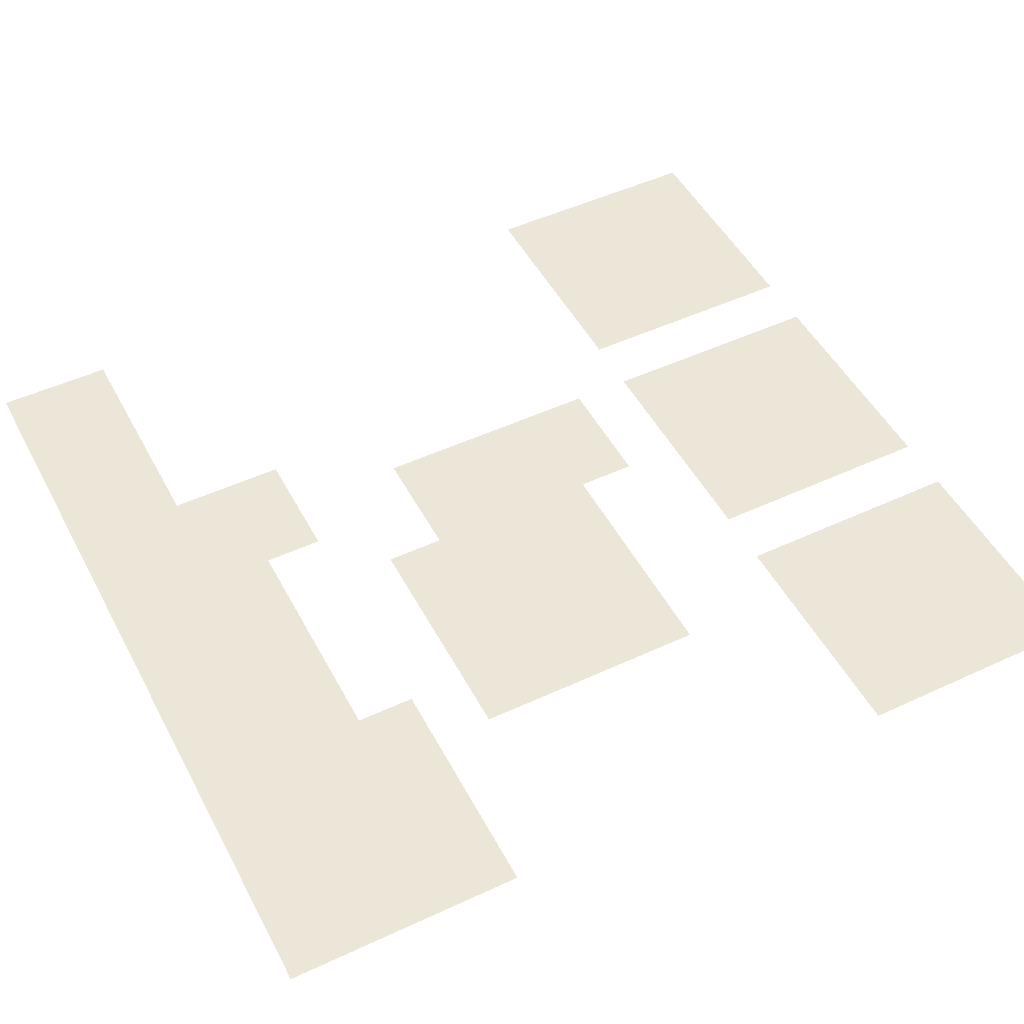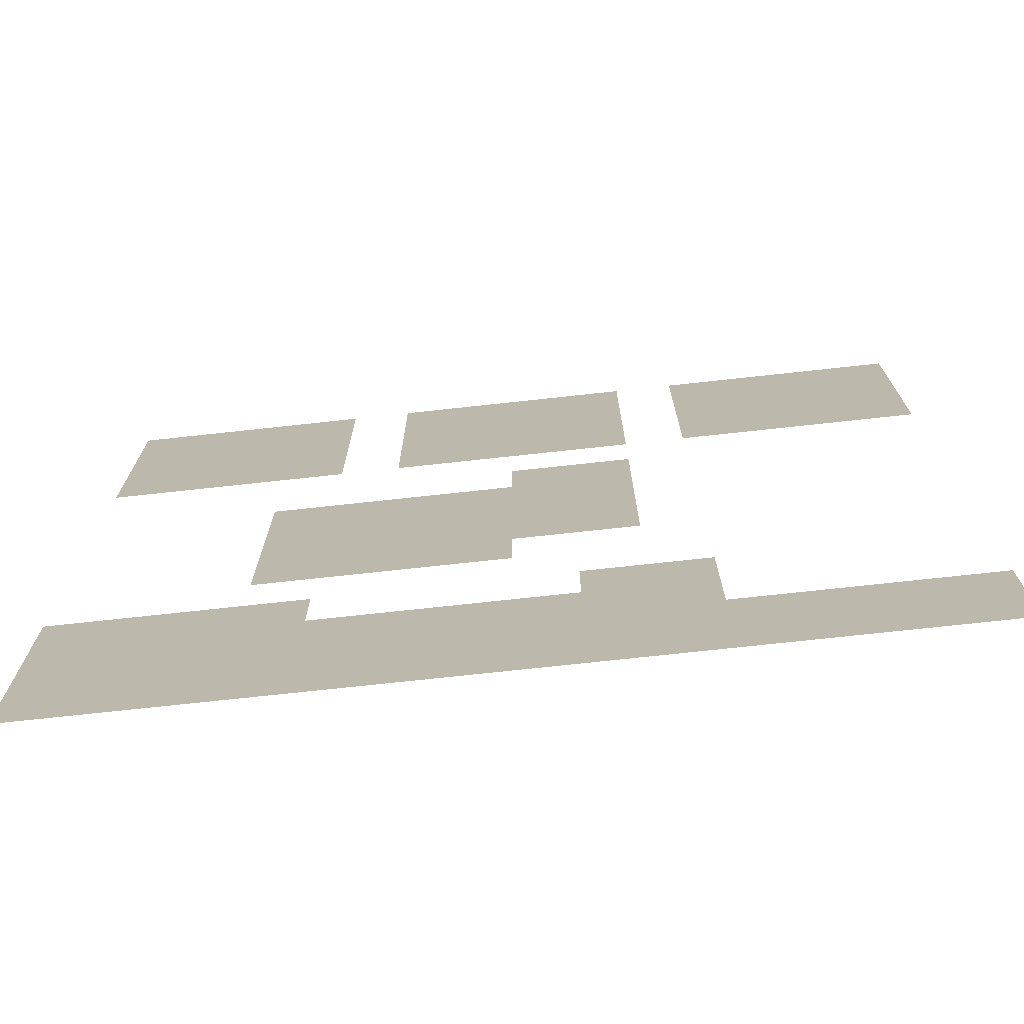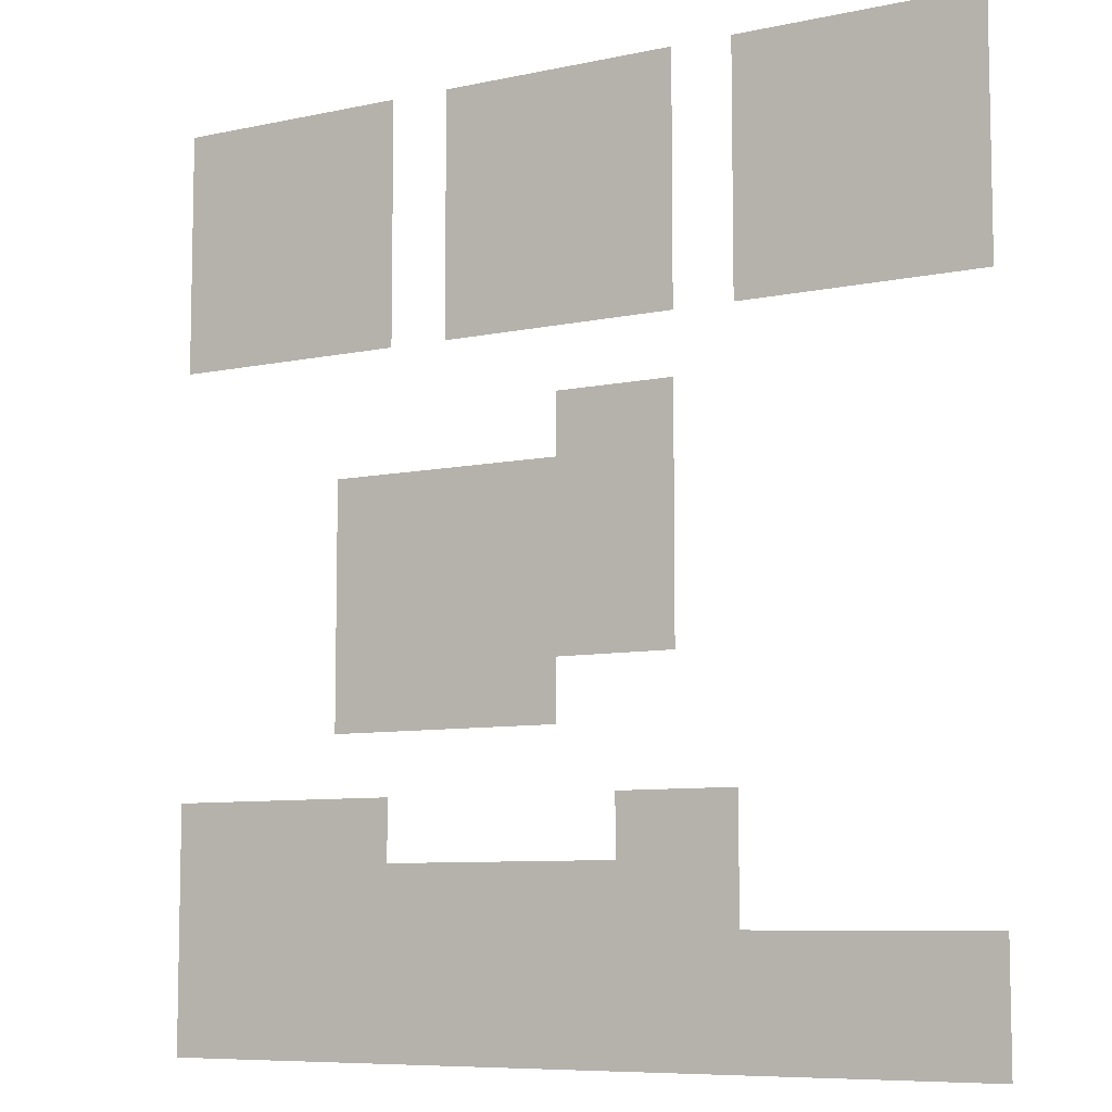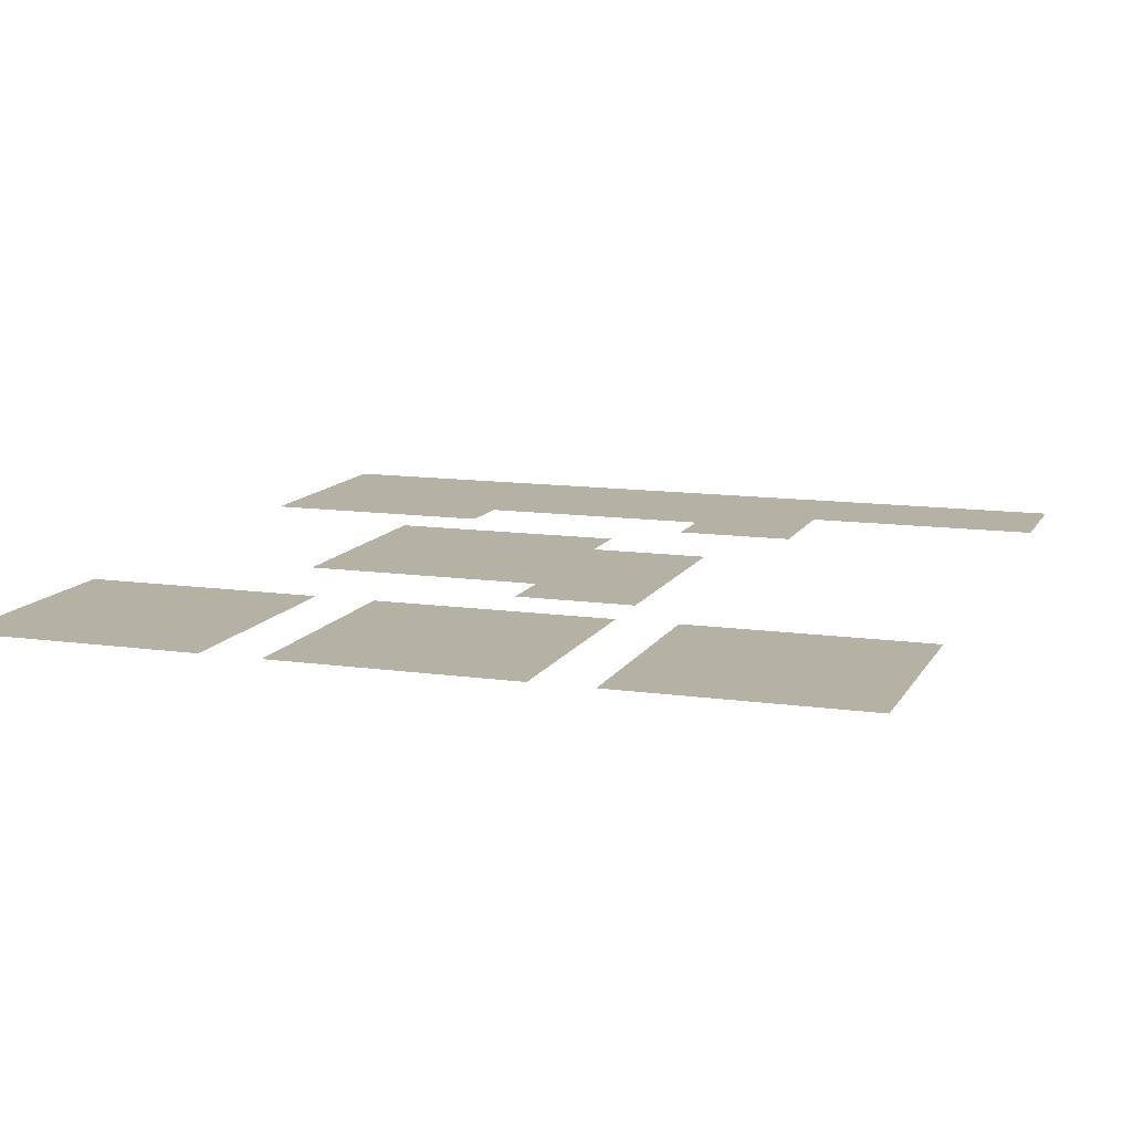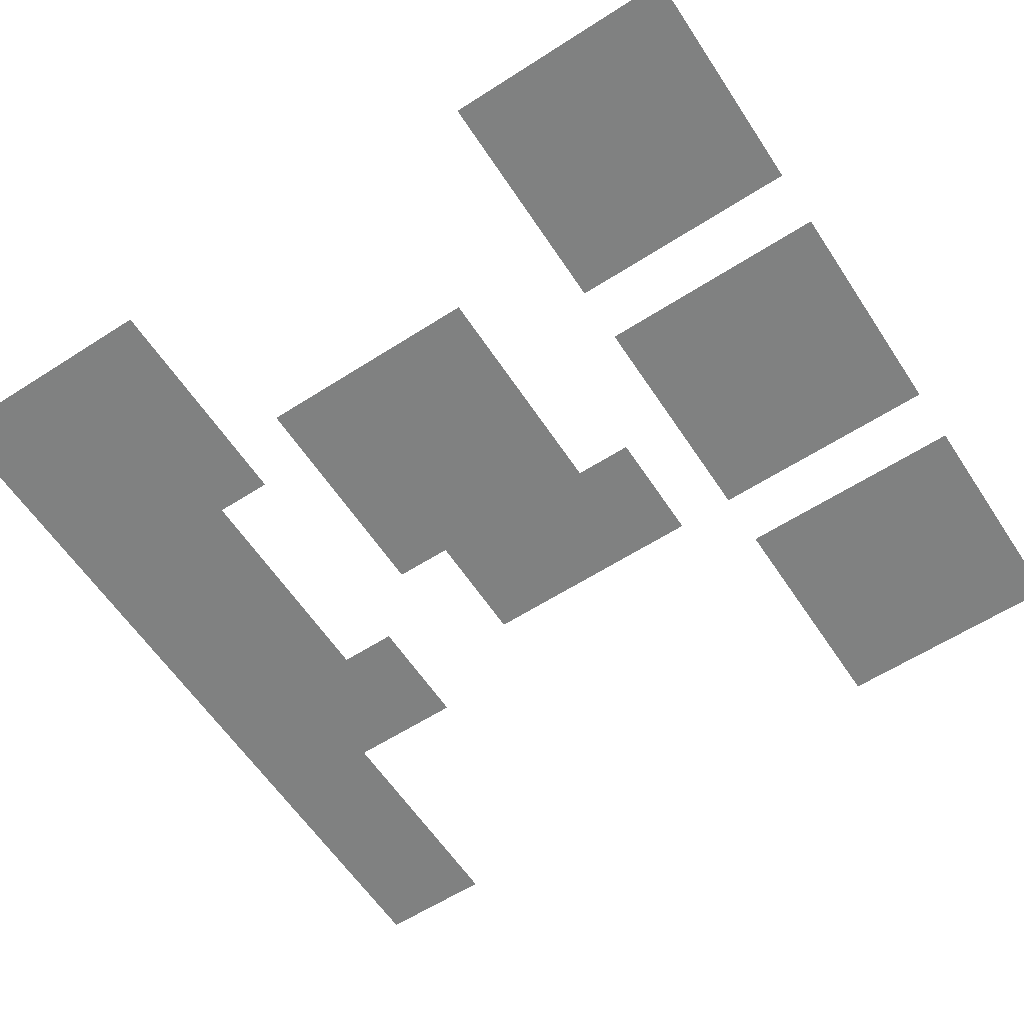
<metadata>
{"format":"obj","ext":"obj","renderer":"f3d","projection":"perspective","resolution":1024,"background":"white","views":[{"elev":49.4,"azim":62.8,"up":"+Z"},{"elev":-73.8,"azim":-173.8,"up":"+Y"},{"elev":-7.9,"azim":-148.9,"up":"+Y"},{"elev":11.8,"azim":-161.1,"up":"+Z"},{"elev":-60.3,"azim":123.3,"up":"+Z"}]}
</metadata>
<code>
v -16 -3 0
v -17 -3 0
v -17 -2 0
v -16 -2 0
v -15 -3 0
v -16 -3 0
v -16 -2 0
v -15 -2 0
v -14 -3 0
v -15 -3 0
v -15 -2 0
v -14 -2 0
v -13 -3 0
v -14 -3 0
v -14 -2 0
v -13 -2 0
v -11 -3 0
v -12 -3 0
v -12 -2 0
v -11 -2 0
v -10 -3 0
v -11 -3 0
v -11 -2 0
v -10 -2 0
v -9 -3 0
v -10 -3 0
v -10 -2 0
v -9 -2 0
v -8 -3 0
v -9 -3 0
v -9 -2 0
v -8 -2 0
v -6 -3 0
v -7 -3 0
v -7 -2 0
v -6 -2 0
v -5 -3 0
v -6 -3 0
v -6 -2 0
v -5 -2 0
v -4 -3 0
v -5 -3 0
v -5 -2 0
v -4 -2 0
v -3 -3 0
v -4 -3 0
v -4 -2 0
v -3 -2 0
v -16 -4 0
v -17 -4 0
v -17 -3 0
v -16 -3 0
v -15 -4 0
v -16 -4 0
v -16 -3 0
v -15 -3 0
v -14 -4 0
v -15 -4 0
v -15 -3 0
v -14 -3 0
v -13 -4 0
v -14 -4 0
v -14 -3 0
v -13 -3 0
v -11 -4 0
v -12 -4 0
v -12 -3 0
v -11 -3 0
v -10 -4 0
v -11 -4 0
v -11 -3 0
v -10 -3 0
v -9 -4 0
v -10 -4 0
v -10 -3 0
v -9 -3 0
v -8 -4 0
v -9 -4 0
v -9 -3 0
v -8 -3 0
v -6 -4 0
v -7 -4 0
v -7 -3 0
v -6 -3 0
v -5 -4 0
v -6 -4 0
v -6 -3 0
v -5 -3 0
v -4 -4 0
v -5 -4 0
v -5 -3 0
v -4 -3 0
v -3 -4 0
v -4 -4 0
v -4 -3 0
v -3 -3 0
v -16 -5 0
v -17 -5 0
v -17 -4 0
v -16 -4 0
v -15 -5 0
v -16 -5 0
v -16 -4 0
v -15 -4 0
v -14 -5 0
v -15 -5 0
v -15 -4 0
v -14 -4 0
v -13 -5 0
v -14 -5 0
v -14 -4 0
v -13 -4 0
v -11 -5 0
v -12 -5 0
v -12 -4 0
v -11 -4 0
v -10 -5 0
v -11 -5 0
v -11 -4 0
v -10 -4 0
v -9 -5 0
v -10 -5 0
v -10 -4 0
v -9 -4 0
v -8 -5 0
v -9 -5 0
v -9 -4 0
v -8 -4 0
v -6 -5 0
v -7 -5 0
v -7 -4 0
v -6 -4 0
v -5 -5 0
v -6 -5 0
v -6 -4 0
v -5 -4 0
v -4 -5 0
v -5 -5 0
v -5 -4 0
v -4 -4 0
v -3 -5 0
v -4 -5 0
v -4 -4 0
v -3 -4 0
v -16 -6 0
v -17 -6 0
v -17 -5 0
v -16 -5 0
v -15 -6 0
v -16 -6 0
v -16 -5 0
v -15 -5 0
v -14 -6 0
v -15 -6 0
v -15 -5 0
v -14 -5 0
v -13 -6 0
v -14 -6 0
v -14 -5 0
v -13 -5 0
v -11 -6 0
v -12 -6 0
v -12 -5 0
v -11 -5 0
v -10 -6 0
v -11 -6 0
v -11 -5 0
v -10 -5 0
v -9 -6 0
v -10 -6 0
v -10 -5 0
v -9 -5 0
v -8 -6 0
v -9 -6 0
v -9 -5 0
v -8 -5 0
v -6 -6 0
v -7 -6 0
v -7 -5 0
v -6 -5 0
v -5 -6 0
v -6 -6 0
v -6 -5 0
v -5 -5 0
v -4 -6 0
v -5 -6 0
v -5 -5 0
v -4 -5 0
v -3 -6 0
v -4 -6 0
v -4 -5 0
v -3 -5 0
v -11 -8 0
v -12 -8 0
v -12 -7 0
v -11 -7 0
v -10 -8 0
v -11 -8 0
v -11 -7 0
v -10 -7 0
v -11 -9 0
v -12 -9 0
v -12 -8 0
v -11 -8 0
v -10 -9 0
v -11 -9 0
v -11 -8 0
v -10 -8 0
v -9 -9 0
v -10 -9 0
v -10 -8 0
v -9 -8 0
v -8 -9 0
v -9 -9 0
v -9 -8 0
v -8 -8 0
v -7 -9 0
v -8 -9 0
v -8 -8 0
v -7 -8 0
v -6 -9 0
v -7 -9 0
v -7 -8 0
v -6 -8 0
v -11 -10 0
v -12 -10 0
v -12 -9 0
v -11 -9 0
v -10 -10 0
v -11 -10 0
v -11 -9 0
v -10 -9 0
v -9 -10 0
v -10 -10 0
v -10 -9 0
v -9 -9 0
v -8 -10 0
v -9 -10 0
v -9 -9 0
v -8 -9 0
v -7 -10 0
v -8 -10 0
v -8 -9 0
v -7 -9 0
v -6 -10 0
v -7 -10 0
v -7 -9 0
v -6 -9 0
v -11 -11 0
v -12 -11 0
v -12 -10 0
v -11 -10 0
v -10 -11 0
v -11 -11 0
v -11 -10 0
v -10 -10 0
v -9 -11 0
v -10 -11 0
v -10 -10 0
v -9 -10 0
v -8 -11 0
v -9 -11 0
v -9 -10 0
v -8 -10 0
v -7 -11 0
v -8 -11 0
v -8 -10 0
v -7 -10 0
v -6 -11 0
v -7 -11 0
v -7 -10 0
v -6 -10 0
v -9 -12 0
v -10 -12 0
v -10 -11 0
v -9 -11 0
v -8 -12 0
v -9 -12 0
v -9 -11 0
v -8 -11 0
v -7 -12 0
v -8 -12 0
v -8 -11 0
v -7 -11 0
v -6 -12 0
v -7 -12 0
v -7 -11 0
v -6 -11 0
v -12 -14 0
v -13 -14 0
v -13 -13 0
v -12 -13 0
v -11 -14 0
v -12 -14 0
v -12 -13 0
v -11 -13 0
v -6 -14 0
v -7 -14 0
v -7 -13 0
v -6 -13 0
v -5 -14 0
v -6 -14 0
v -6 -13 0
v -5 -13 0
v -4 -14 0
v -5 -14 0
v -5 -13 0
v -4 -13 0
v -3 -14 0
v -4 -14 0
v -4 -13 0
v -3 -13 0
v -12 -15 0
v -13 -15 0
v -13 -14 0
v -12 -14 0
v -11 -15 0
v -12 -15 0
v -12 -14 0
v -11 -14 0
v -10 -15 0
v -11 -15 0
v -11 -14 0
v -10 -14 0
v -9 -15 0
v -10 -15 0
v -10 -14 0
v -9 -14 0
v -8 -15 0
v -9 -15 0
v -9 -14 0
v -8 -14 0
v -7 -15 0
v -8 -15 0
v -8 -14 0
v -7 -14 0
v -6 -15 0
v -7 -15 0
v -7 -14 0
v -6 -14 0
v -5 -15 0
v -6 -15 0
v -6 -14 0
v -5 -14 0
v -4 -15 0
v -5 -15 0
v -5 -14 0
v -4 -14 0
v -3 -15 0
v -4 -15 0
v -4 -14 0
v -3 -14 0
v -16 -16 0
v -17 -16 0
v -17 -15 0
v -16 -15 0
v -15 -16 0
v -16 -16 0
v -16 -15 0
v -15 -15 0
v -14 -16 0
v -15 -16 0
v -15 -15 0
v -14 -15 0
v -13 -16 0
v -14 -16 0
v -14 -15 0
v -13 -15 0
v -12 -16 0
v -13 -16 0
v -13 -15 0
v -12 -15 0
v -11 -16 0
v -12 -16 0
v -12 -15 0
v -11 -15 0
v -10 -16 0
v -11 -16 0
v -11 -15 0
v -10 -15 0
v -9 -16 0
v -10 -16 0
v -10 -15 0
v -9 -15 0
v -8 -16 0
v -9 -16 0
v -9 -15 0
v -8 -15 0
v -7 -16 0
v -8 -16 0
v -8 -15 0
v -7 -15 0
v -6 -16 0
v -7 -16 0
v -7 -15 0
v -6 -15 0
v -5 -16 0
v -6 -16 0
v -6 -15 0
v -5 -15 0
v -4 -16 0
v -5 -16 0
v -5 -15 0
v -4 -15 0
v -3 -16 0
v -4 -16 0
v -4 -15 0
v -3 -15 0
v -16 -17 0
v -17 -17 0
v -17 -16 0
v -16 -16 0
v -15 -17 0
v -16 -17 0
v -16 -16 0
v -15 -16 0
v -14 -17 0
v -15 -17 0
v -15 -16 0
v -14 -16 0
v -13 -17 0
v -14 -17 0
v -14 -16 0
v -13 -16 0
v -12 -17 0
v -13 -17 0
v -13 -16 0
v -12 -16 0
v -11 -17 0
v -12 -17 0
v -12 -16 0
v -11 -16 0
v -10 -17 0
v -11 -17 0
v -11 -16 0
v -10 -16 0
v -9 -17 0
v -10 -17 0
v -10 -16 0
v -9 -16 0
v -8 -17 0
v -9 -17 0
v -9 -16 0
v -8 -16 0
v -7 -17 0
v -8 -17 0
v -8 -16 0
v -7 -16 0
v -6 -17 0
v -7 -17 0
v -7 -16 0
v -6 -16 0
v -5 -17 0
v -6 -17 0
v -6 -16 0
v -5 -16 0
v -4 -17 0
v -5 -17 0
v -5 -16 0
v -4 -16 0
v -3 -17 0
v -4 -17 0
v -4 -16 0
v -3 -16 0
g CIEROOM2_mesh_0003
f 1 2 3 4
f 5 6 7 8
f 9 10 11 12
f 13 14 15 16
f 17 18 19 20
f 21 22 23 24
f 25 26 27 28
f 29 30 31 32
f 33 34 35 36
f 37 38 39 40
f 41 42 43 44
f 45 46 47 48
f 49 50 51 52
f 53 54 55 56
f 57 58 59 60
f 61 62 63 64
f 65 66 67 68
f 69 70 71 72
f 73 74 75 76
f 77 78 79 80
f 81 82 83 84
f 85 86 87 88
f 89 90 91 92
f 93 94 95 96
f 97 98 99 100
f 101 102 103 104
f 105 106 107 108
f 109 110 111 112
f 113 114 115 116
f 117 118 119 120
f 121 122 123 124
f 125 126 127 128
f 129 130 131 132
f 133 134 135 136
f 137 138 139 140
f 141 142 143 144
f 145 146 147 148
f 149 150 151 152
f 153 154 155 156
f 157 158 159 160
f 161 162 163 164
f 165 166 167 168
f 169 170 171 172
f 173 174 175 176
f 177 178 179 180
f 181 182 183 184
f 185 186 187 188
f 189 190 191 192
f 193 194 195 196
f 197 198 199 200
f 201 202 203 204
f 205 206 207 208
f 209 210 211 212
f 213 214 215 216
f 217 218 219 220
f 221 222 223 224
f 225 226 227 228
f 229 230 231 232
f 233 234 235 236
f 237 238 239 240
f 241 242 243 244
f 245 246 247 248
f 249 250 251 252
f 253 254 255 256
f 257 258 259 260
f 261 262 263 264
f 265 266 267 268
f 269 270 271 272
f 273 274 275 276
f 277 278 279 280
f 281 282 283 284
f 285 286 287 288
f 289 290 291 292
f 293 294 295 296
f 297 298 299 300
f 301 302 303 304
f 305 306 307 308
f 309 310 311 312
f 313 314 315 316
f 317 318 319 320
f 321 322 323 324
f 325 326 327 328
f 329 330 331 332
f 333 334 335 336
f 337 338 339 340
f 341 342 343 344
f 345 346 347 348
f 349 350 351 352
f 353 354 355 356
f 357 358 359 360
f 361 362 363 364
f 365 366 367 368
f 369 370 371 372
f 373 374 375 376
f 377 378 379 380
f 381 382 383 384
f 385 386 387 388
f 389 390 391 392
f 393 394 395 396
f 397 398 399 400
f 401 402 403 404
f 405 406 407 408
f 409 410 411 412
f 413 414 415 416
f 417 418 419 420
f 421 422 423 424
f 425 426 427 428
f 429 430 431 432
f 433 434 435 436
f 437 438 439 440
f 441 442 443 444
f 445 446 447 448
f 449 450 451 452
f 453 454 455 456
f 457 458 459 460
f 461 462 463 464

</code>
